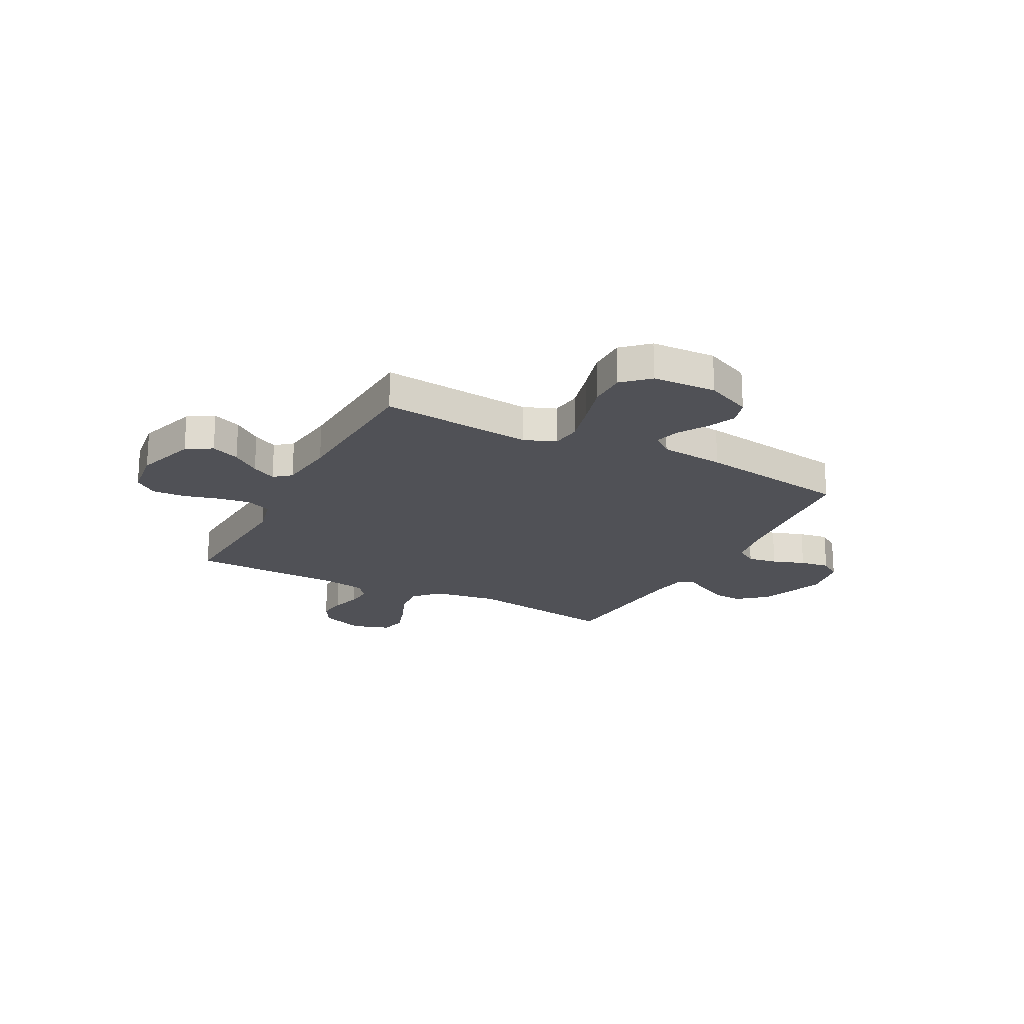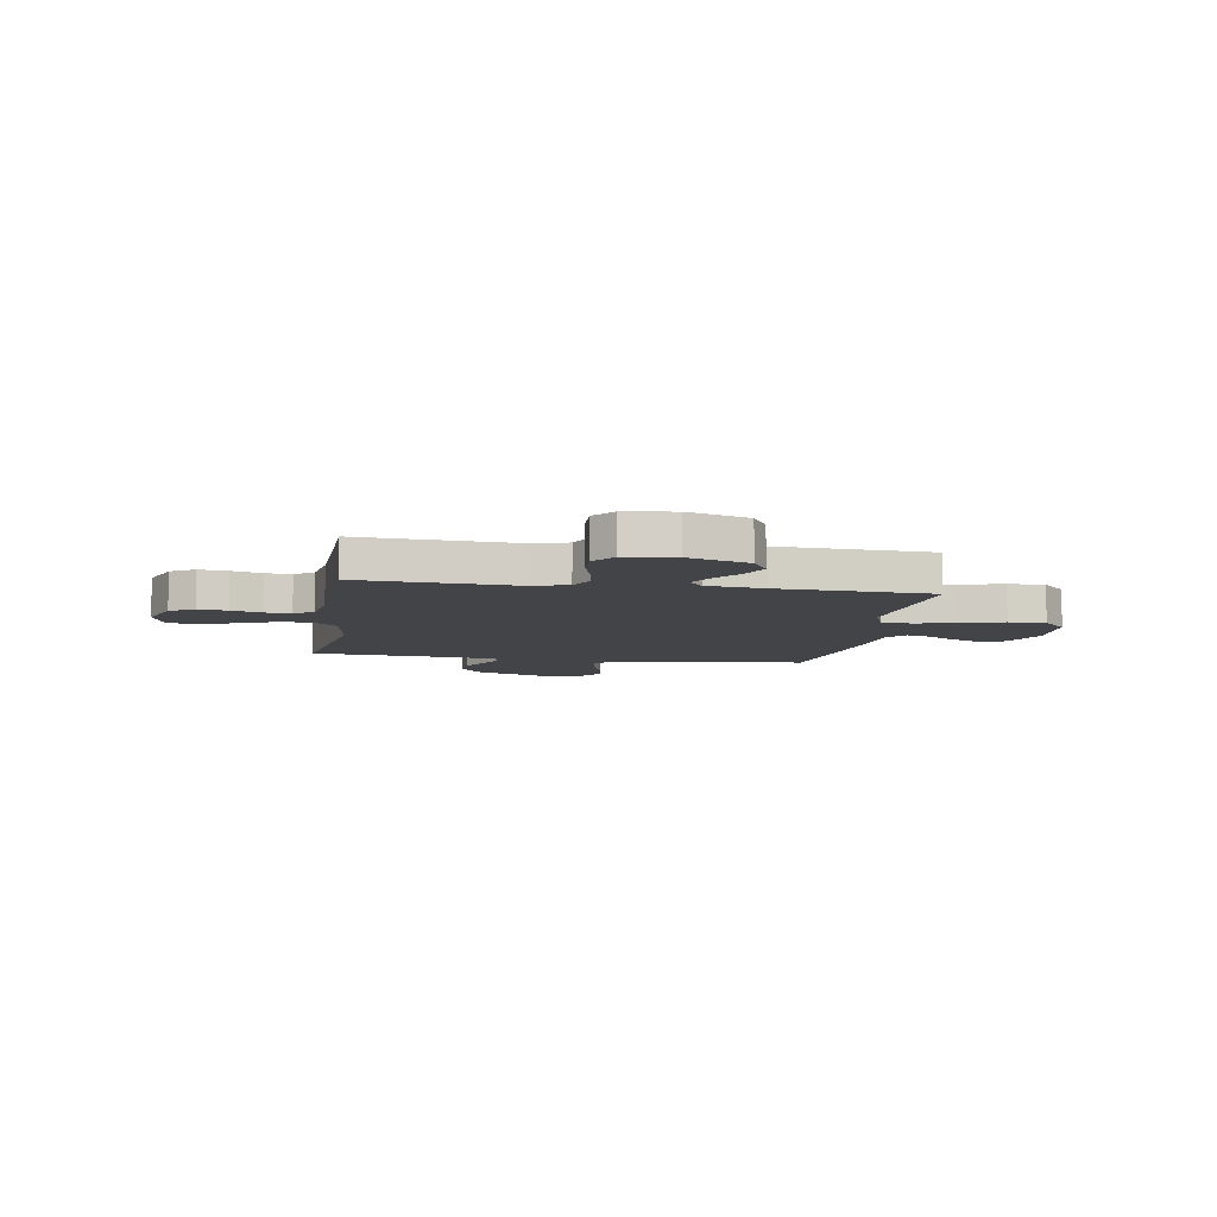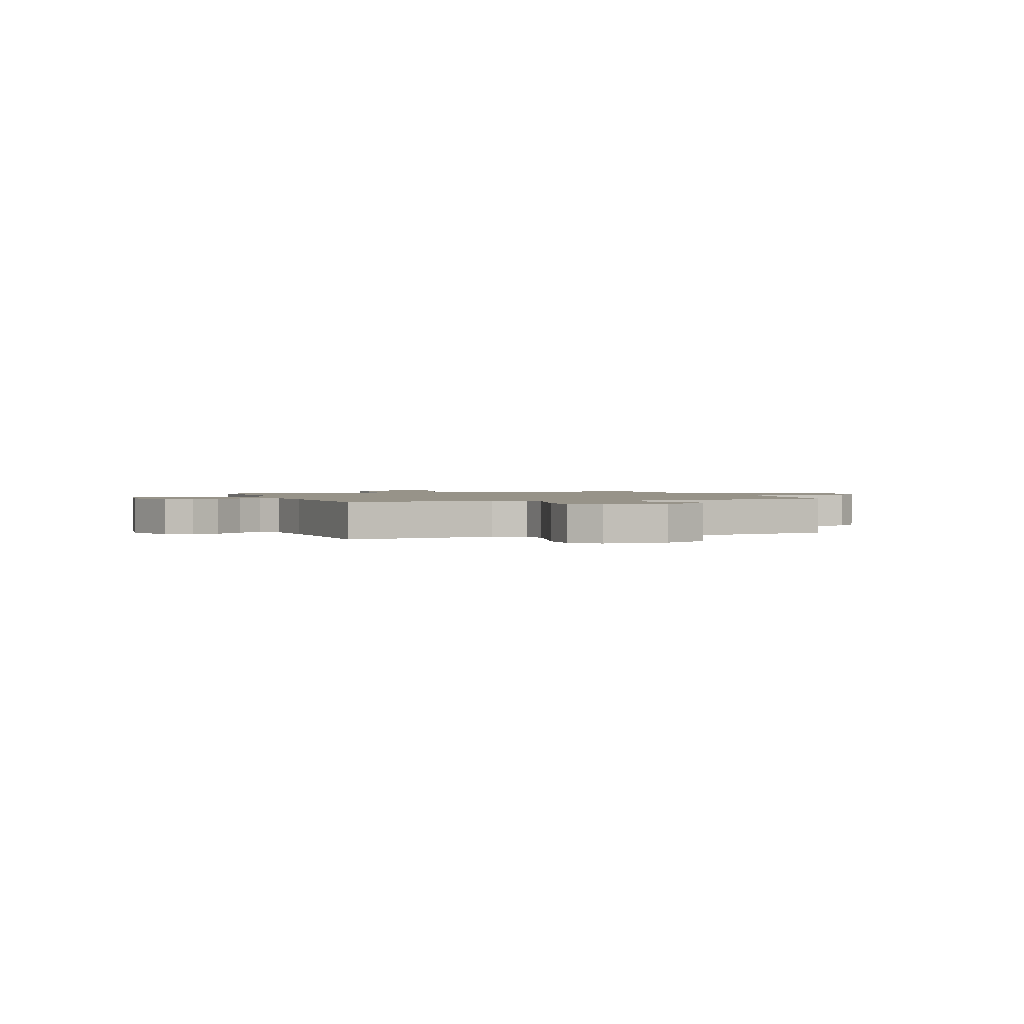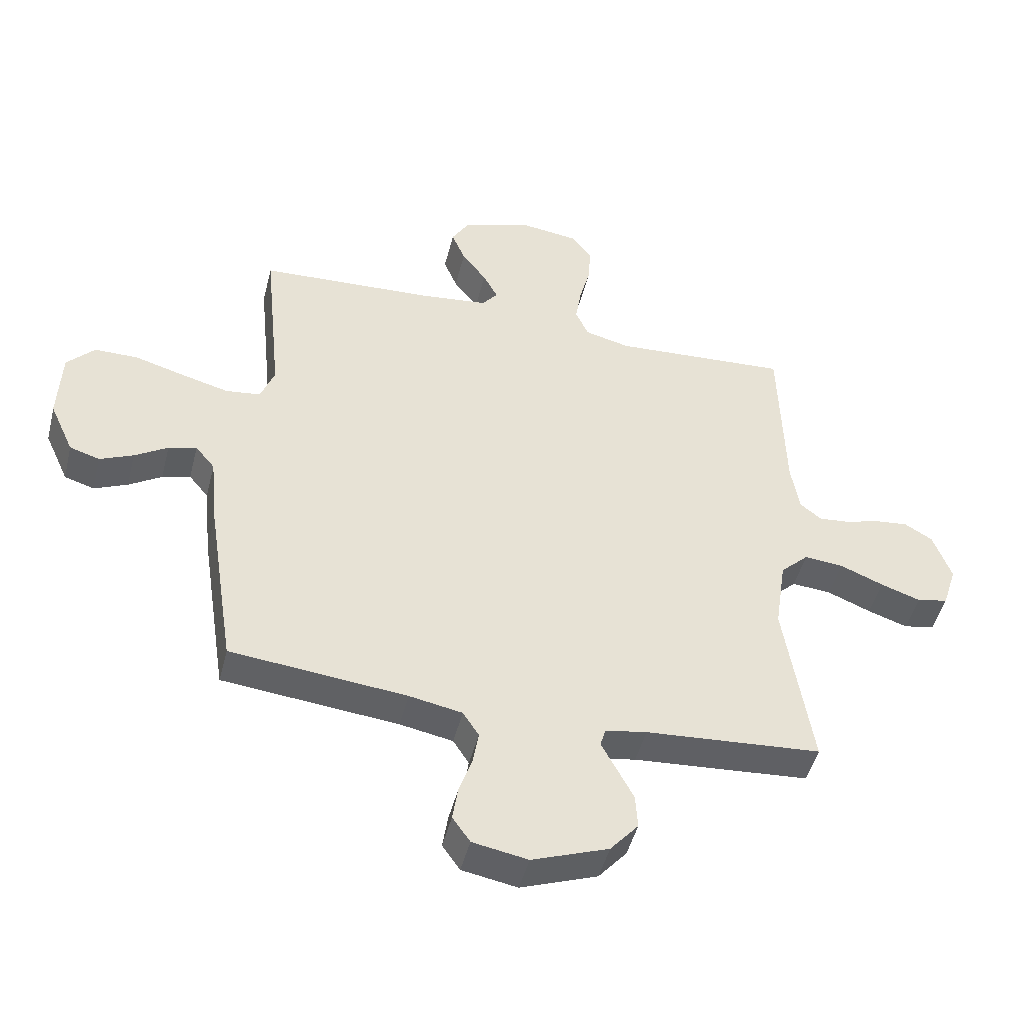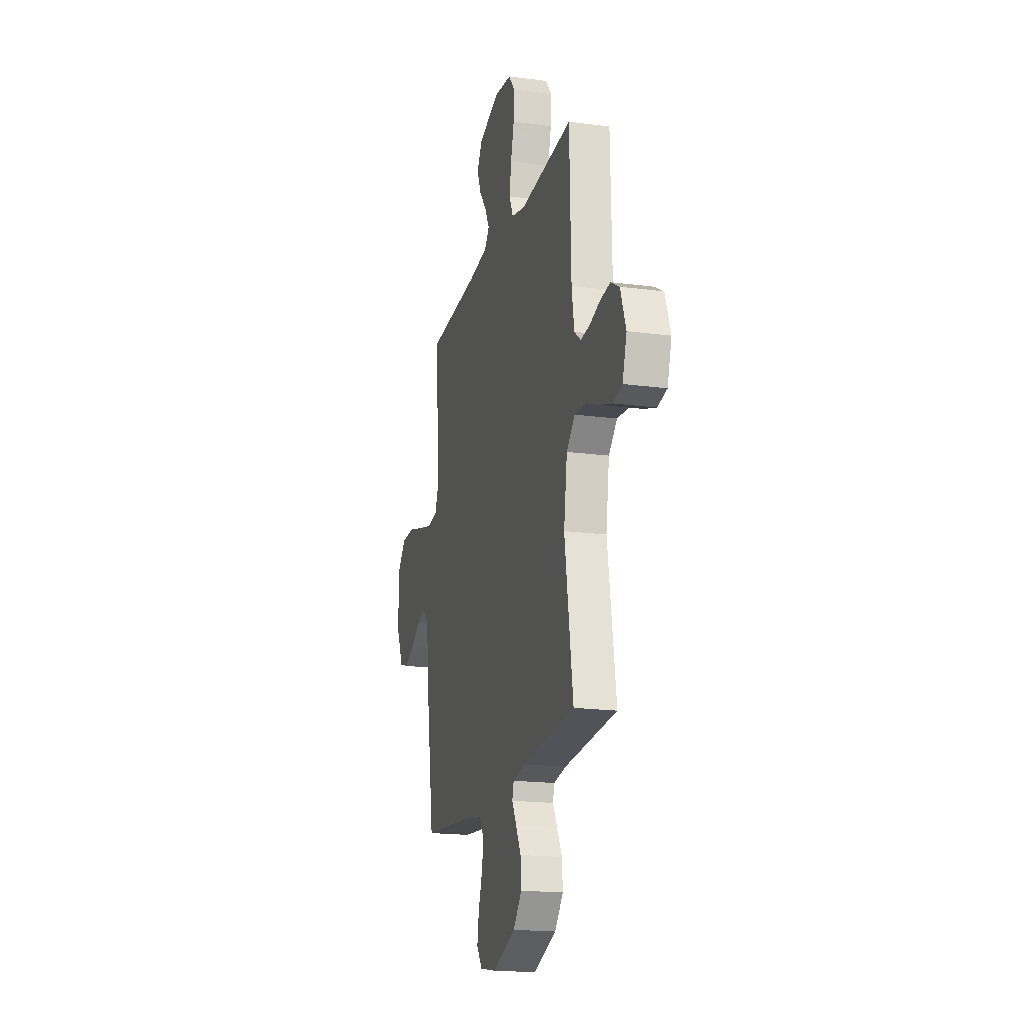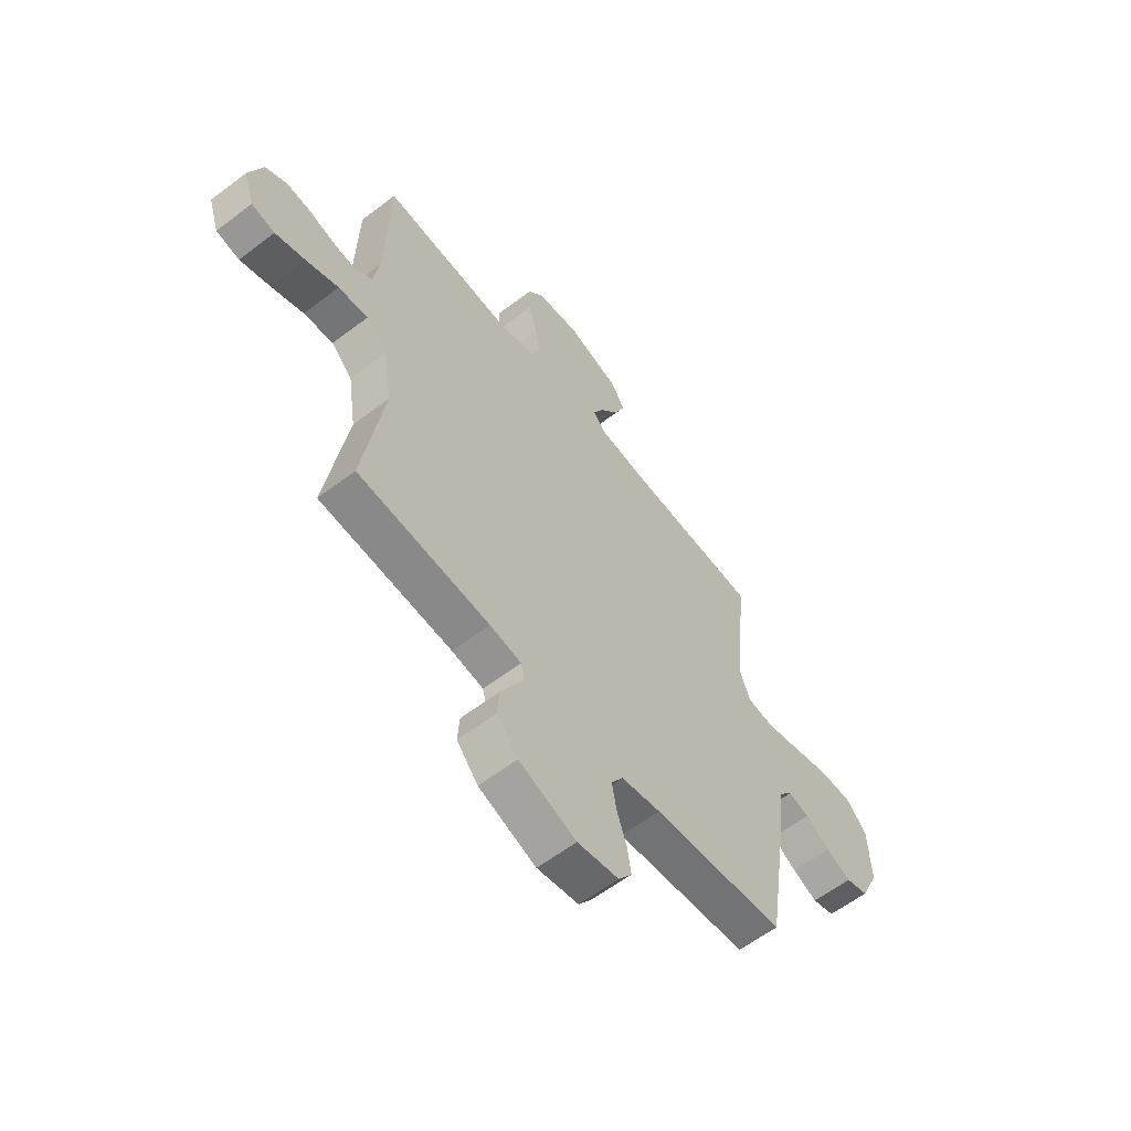
<metadata>
{"format":"obj","ext":"obj","renderer":"f3d","projection":"perspective","resolution":1024,"background":"white","views":[{"elev":-20.4,"azim":62.4,"up":"+Y"},{"elev":-7.9,"azim":-9.2,"up":"+Y"},{"elev":1.5,"azim":69.3,"up":"+Y"},{"elev":-47.1,"azim":166.0,"up":"+Z"},{"elev":-18.6,"azim":-104.3,"up":"+Z"},{"elev":-60.2,"azim":-52.1,"up":"+Z"}]}
</metadata>
<code>
v 0.5 0.07 -0.5
v 0.2 0.07 -0.531
v 0.11 0.07 -0.548
v 0.083 0.07 -0.59
v 0.093 0.07 -0.648
v 0.115 0.07 -0.712
v 0.124 0.07 -0.77
v 0.094 0.07 -0.813
v 0 0.07 -0.83
v -0.13 0.07 -0.782
v -0.178 0.07 -0.726
v -0.174 0.07 -0.667
v -0.145 0.07 -0.612
v -0.12 0.07 -0.566
v -0.129 0.07 -0.534
v -0.2 0.07 -0.522
v -0.5 0.07 -0.5
v -0.453 0.07 -0.2
v -0.472 0.07 -0.073
v -0.52 0.07 -0.027
v -0.587 0.07 -0.033
v -0.661 0.07 -0.063
v -0.729 0.07 -0.086
v -0.782 0.07 -0.075
v -0.806 0.07 0
v -0.775 0.07 0.085
v -0.727 0.07 0.113
v -0.67 0.07 0.107
v -0.611 0.07 0.09
v -0.559 0.07 0.085
v -0.522 0.07 0.114
v -0.508 0.07 0.2
v -0.5 0.07 0.5
v -0.2 0.07 0.482
v -0.123 0.07 0.501
v -0.101 0.07 0.55
v -0.111 0.07 0.615
v -0.13 0.07 0.686
v -0.133 0.07 0.75
v -0.098 0.07 0.795
v 0 0.07 0.808
v 0.119 0.07 0.77
v 0.149 0.07 0.72
v 0.126 0.07 0.664
v 0.084 0.07 0.609
v 0.059 0.07 0.561
v 0.086 0.07 0.528
v 0.2 0.07 0.515
v 0.5 0.07 0.5
v 0.47 0.07 0.2
v 0.494 0.07 0.138
v 0.554 0.07 0.131
v 0.634 0.07 0.152
v 0.719 0.07 0.176
v 0.793 0.07 0.176
v 0.84 0.07 0.126
v 0.845 0.07 0
v 0.804 0.07 -0.09
v 0.753 0.07 -0.106
v 0.696 0.07 -0.081
v 0.64 0.07 -0.046
v 0.592 0.07 -0.033
v 0.559 0.07 -0.073
v 0.546 0.07 -0.2
v 0.5 0 -0.5
v 0.2 0 -0.531
v 0.11 0 -0.548
v 0.083 0 -0.59
v 0.093 0 -0.648
v 0.115 0 -0.712
v 0.124 0 -0.77
v 0.094 0 -0.813
v 0 0 -0.83
v -0.13 0 -0.782
v -0.178 0 -0.726
v -0.174 0 -0.667
v -0.145 0 -0.612
v -0.12 0 -0.566
v -0.129 0 -0.534
v -0.2 0 -0.522
v -0.5 0 -0.5
v -0.453 0 -0.2
v -0.472 0 -0.073
v -0.52 0 -0.027
v -0.587 0 -0.033
v -0.661 0 -0.063
v -0.729 0 -0.086
v -0.782 0 -0.075
v -0.806 0 0
v -0.775 0 0.085
v -0.727 0 0.113
v -0.67 0 0.107
v -0.611 0 0.09
v -0.559 0 0.085
v -0.522 0 0.114
v -0.508 0 0.2
v -0.5 0 0.5
v -0.2 0 0.482
v -0.123 0 0.501
v -0.101 0 0.55
v -0.111 0 0.615
v -0.13 0 0.686
v -0.133 0 0.75
v -0.098 0 0.795
v 0 0 0.808
v 0.119 0 0.77
v 0.149 0 0.72
v 0.126 0 0.664
v 0.084 0 0.609
v 0.059 0 0.561
v 0.086 0 0.528
v 0.2 0 0.515
v 0.5 0 0.5
v 0.47 0 0.2
v 0.494 0 0.138
v 0.554 0 0.131
v 0.634 0 0.152
v 0.719 0 0.176
v 0.793 0 0.176
v 0.84 0 0.126
v 0.845 0 0
v 0.804 0 -0.09
v 0.753 0 -0.106
v 0.696 0 -0.081
v 0.64 0 -0.046
v 0.592 0 -0.033
v 0.559 0 -0.073
v 0.546 0 -0.2
f 63 64 1 2
f 58 59 60 61
f 58 61 62
f 57 58 62
f 56 57 62
f 53 54 55 56
f 52 53 56 62
f 51 52 62 63
f 48 49 50
f 47 48 50 51
f 42 43 44 45
f 42 45 46
f 41 42 46
f 40 41 46
f 37 38 39 40
f 36 37 40 46
f 35 36 46 47
f 32 33 34
f 31 32 34 35
f 26 27 28 29
f 26 29 30
f 25 26 30
f 24 25 30
f 21 22 23 24
f 21 24 30
f 20 21 30 31
f 16 17 18
f 15 16 18 19
f 11 12 13 14
f 9 10 11 14
f 9 14 15
f 8 9 15
f 5 6 7 8
f 4 5 8 15
f 3 4 15 19
f 35 47 51 63
f 20 31 35 63
f 19 20 63
f 2 3 19 63
f 66 65 128 127
f 125 124 123 122
f 126 125 122
f 126 122 121
f 126 121 120
f 120 119 118 117
f 126 120 117 116
f 127 126 116 115
f 114 113 112
f 115 114 112 111
f 109 108 107 106
f 110 109 106
f 110 106 105
f 110 105 104
f 104 103 102 101
f 110 104 101 100
f 111 110 100 99
f 98 97 96
f 99 98 96 95
f 93 92 91 90
f 94 93 90
f 94 90 89
f 94 89 88
f 88 87 86 85
f 94 88 85
f 95 94 85 84
f 82 81 80
f 83 82 80 79
f 78 77 76 75
f 78 75 74 73
f 79 78 73
f 79 73 72
f 72 71 70 69
f 79 72 69 68
f 83 79 68 67
f 127 115 111 99
f 127 99 95 84
f 127 84 83
f 127 83 67 66
f 1 65 66 2
f 2 66 67 3
f 3 67 68 4
f 4 68 69 5
f 5 69 70 6
f 6 70 71 7
f 7 71 72 8
f 8 72 73 9
f 9 73 74 10
f 10 74 75 11
f 11 75 76 12
f 12 76 77 13
f 13 77 78 14
f 14 78 79 15
f 15 79 80 16
f 16 80 81 17
f 17 81 82 18
f 18 82 83 19
f 19 83 84 20
f 20 84 85 21
f 21 85 86 22
f 22 86 87 23
f 23 87 88 24
f 24 88 89 25
f 25 89 90 26
f 26 90 91 27
f 27 91 92 28
f 28 92 93 29
f 29 93 94 30
f 30 94 95 31
f 31 95 96 32
f 32 96 97 33
f 33 97 98 34
f 34 98 99 35
f 35 99 100 36
f 36 100 101 37
f 37 101 102 38
f 38 102 103 39
f 39 103 104 40
f 40 104 105 41
f 41 105 106 42
f 42 106 107 43
f 43 107 108 44
f 44 108 109 45
f 45 109 110 46
f 46 110 111 47
f 47 111 112 48
f 48 112 113 49
f 49 113 114 50
f 50 114 115 51
f 51 115 116 52
f 52 116 117 53
f 53 117 118 54
f 54 118 119 55
f 55 119 120 56
f 56 120 121 57
f 57 121 122 58
f 58 122 123 59
f 59 123 124 60
f 60 124 125 61
f 61 125 126 62
f 62 126 127 63
f 63 127 128 64
f 64 128 65 1

</code>
